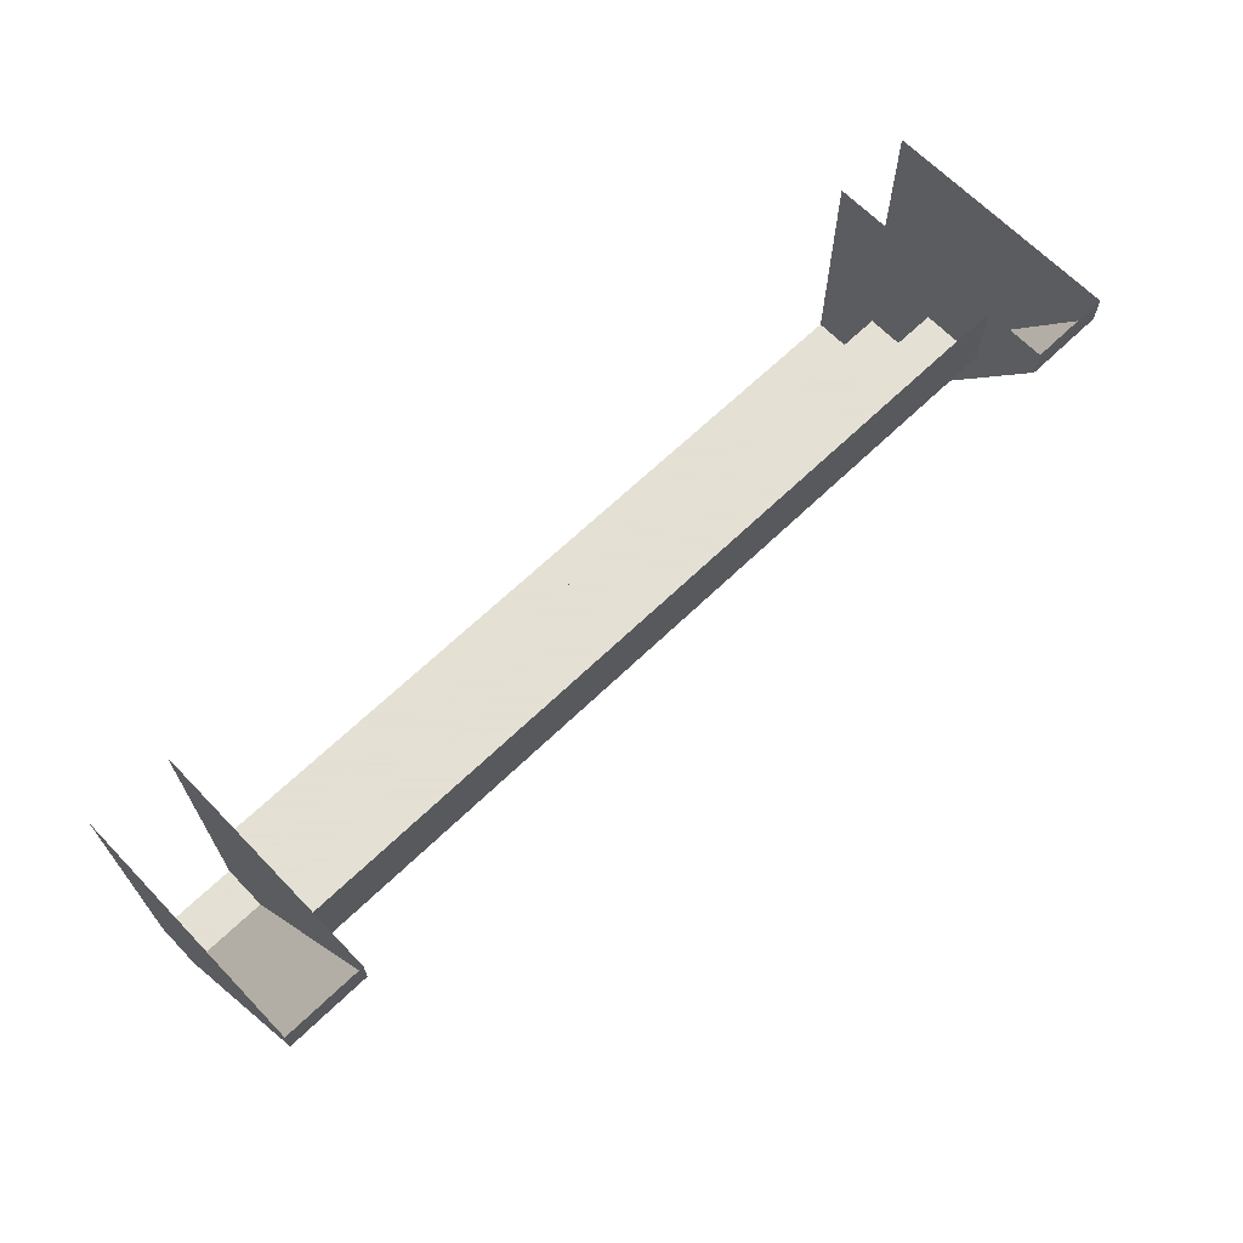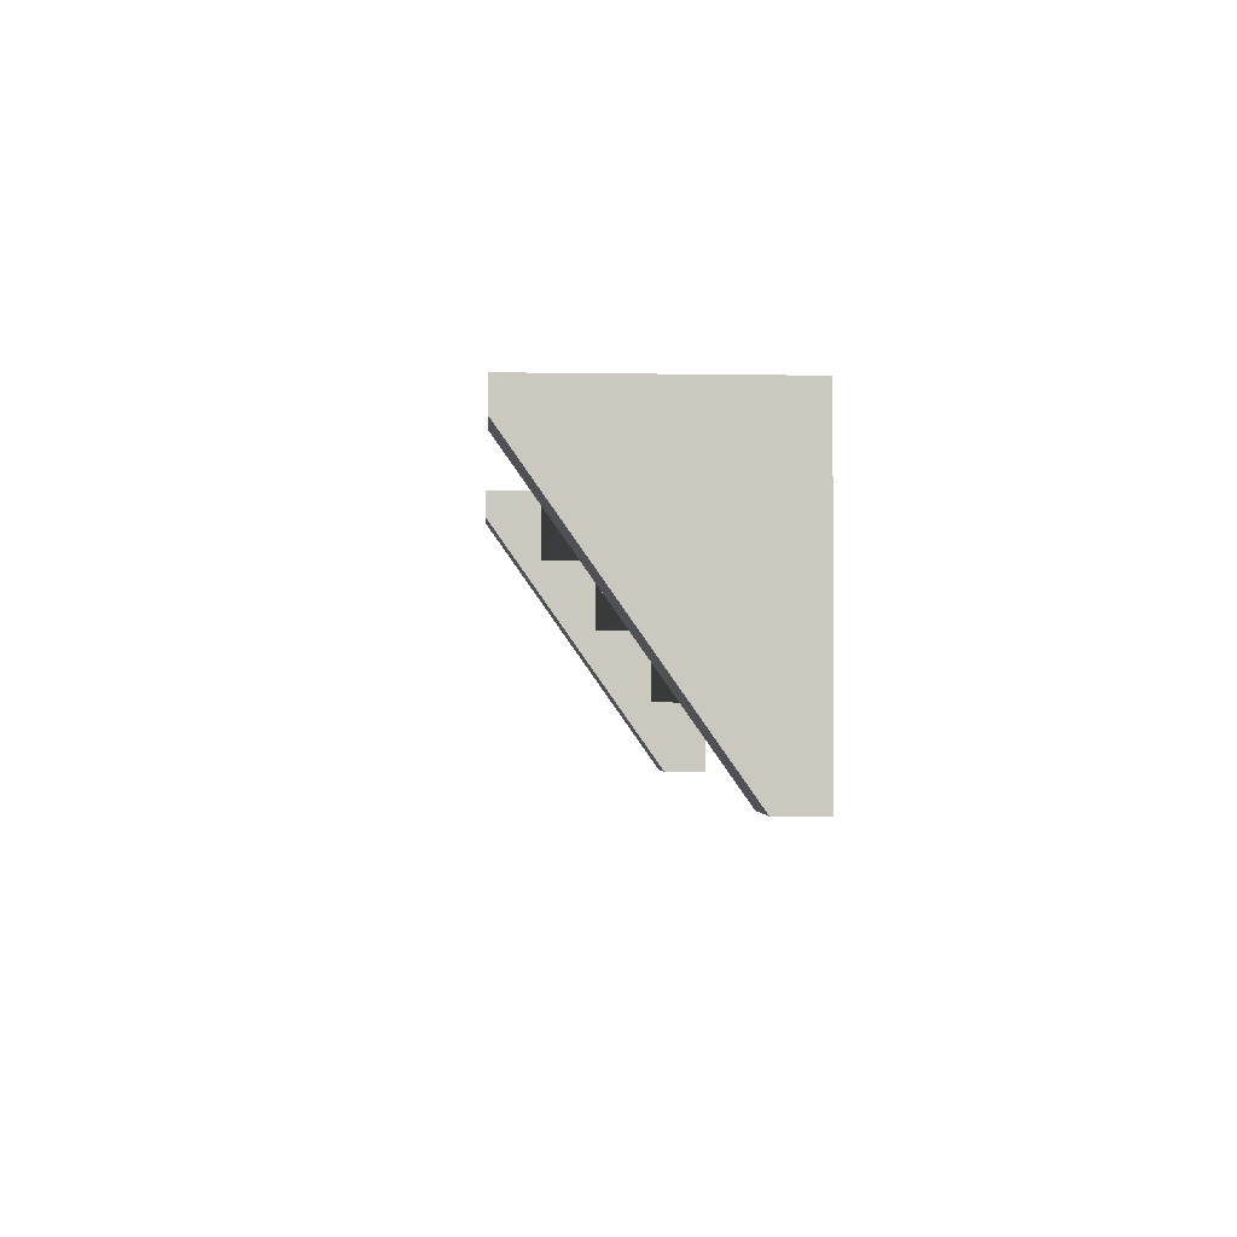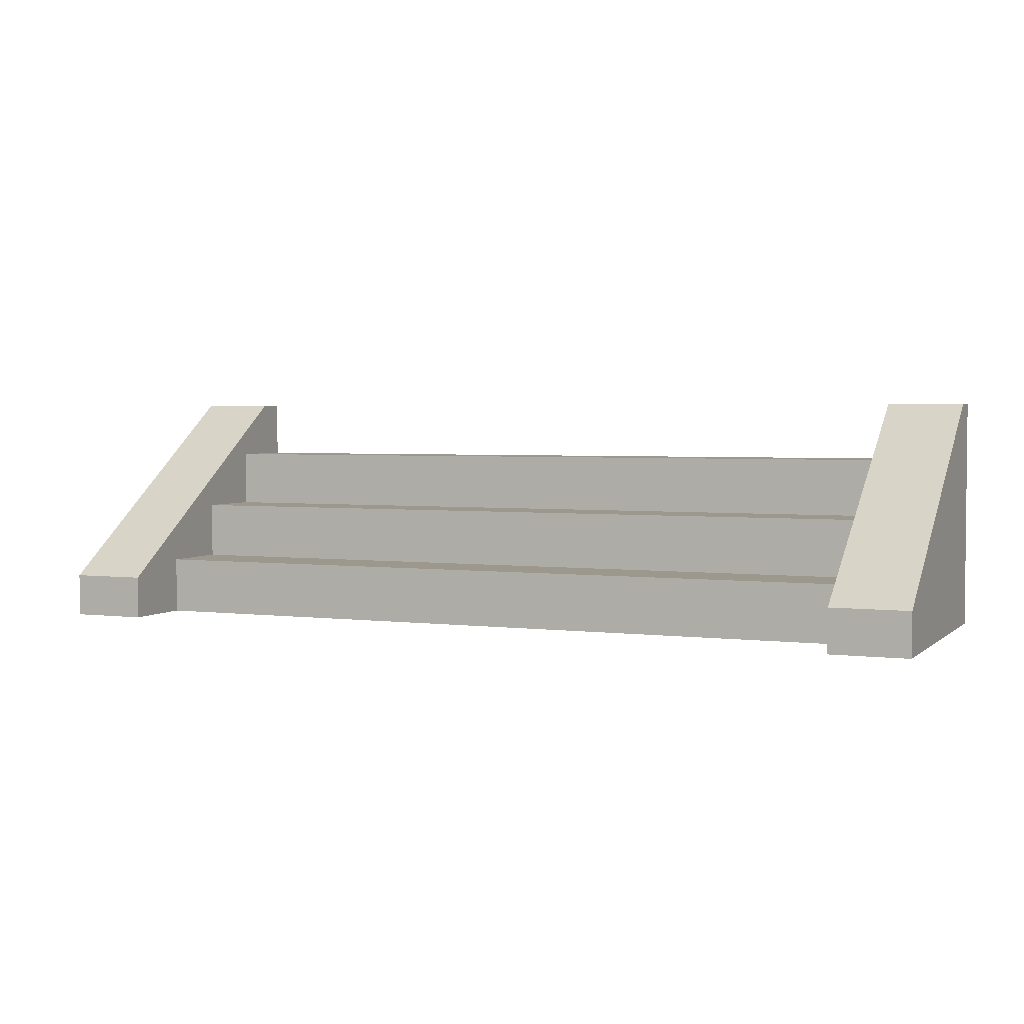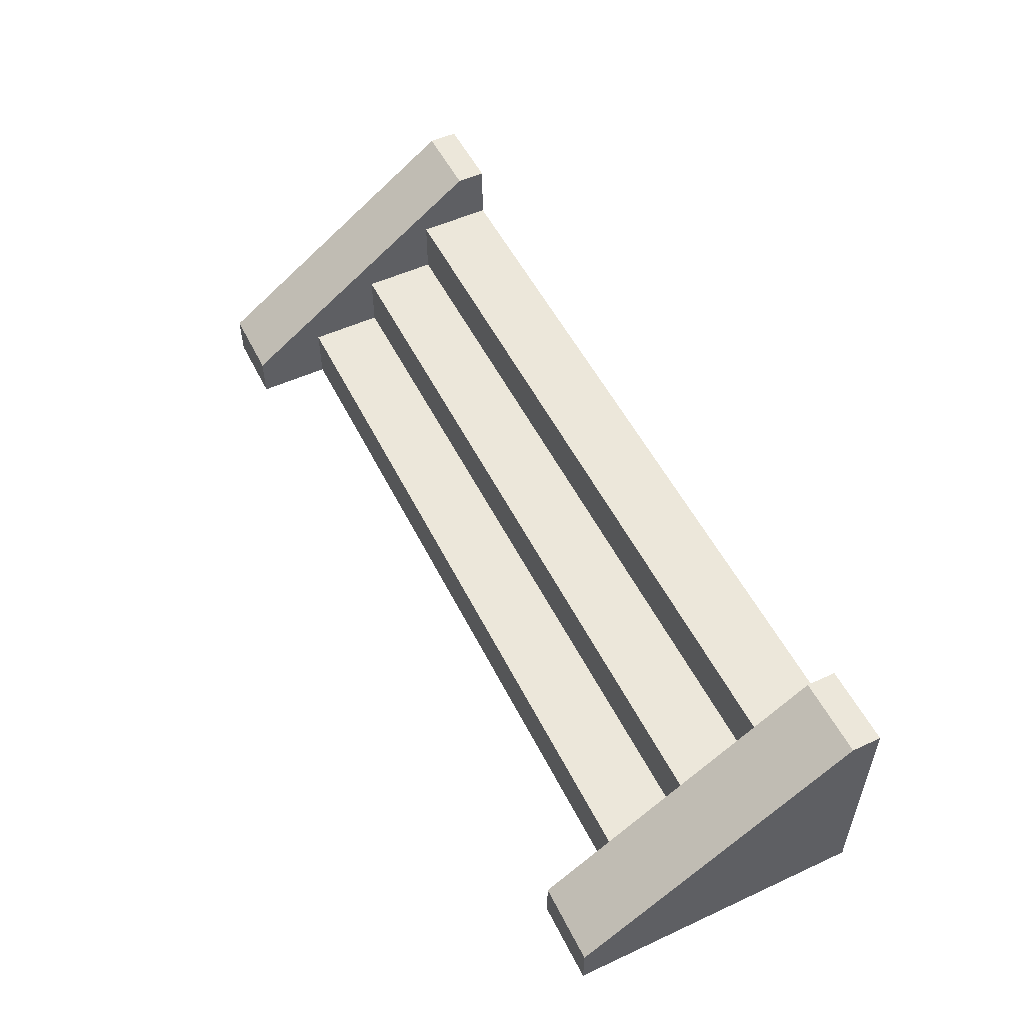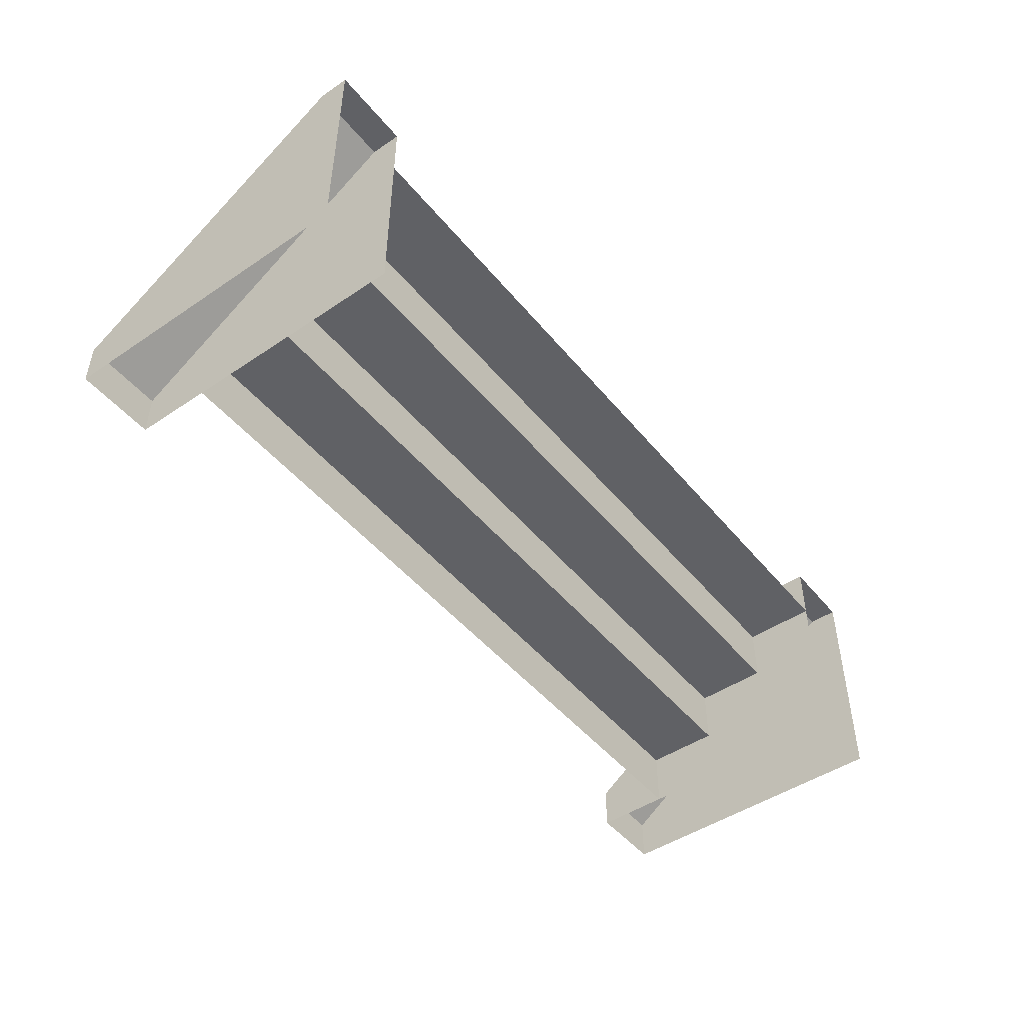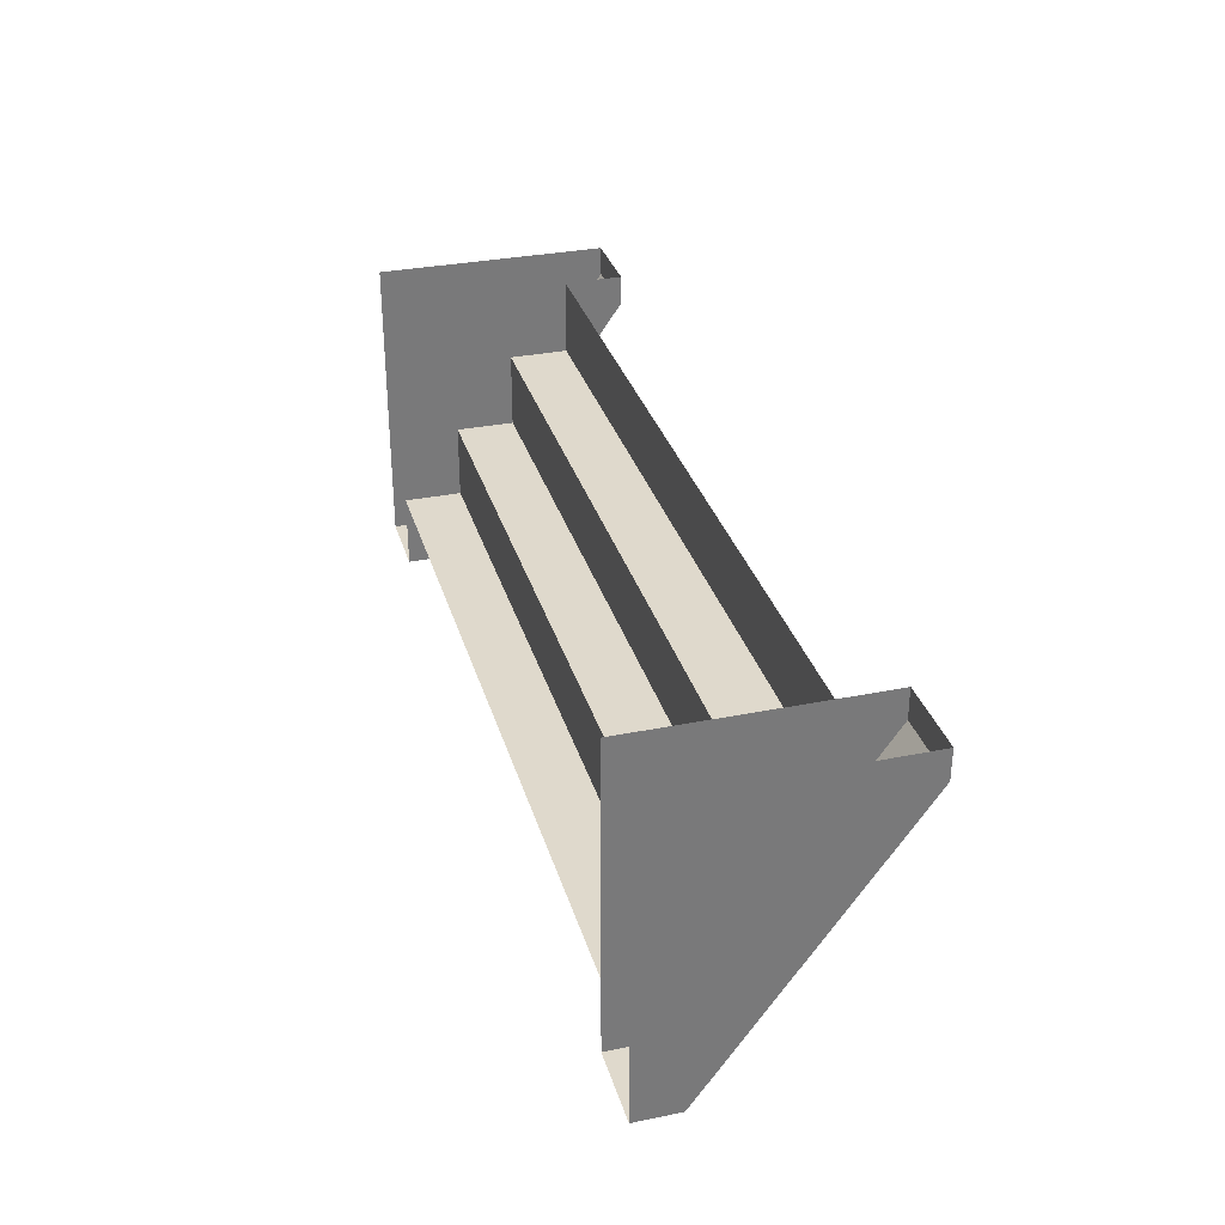
<metadata>
{"format":"obj","ext":"obj","renderer":"f3d","projection":"perspective","resolution":1024,"background":"white","views":[{"elev":66.2,"azim":136.0,"up":"+Z"},{"elev":-2.0,"azim":-93.6,"up":"+Z"},{"elev":3.1,"azim":-156.7,"up":"+Y"},{"elev":53.0,"azim":-116.2,"up":"+Y"},{"elev":-47.4,"azim":-52.7,"up":"+Y"},{"elev":32.3,"azim":74.3,"up":"+Z"}]}
</metadata>
<code>
v  6.997 0.4572 0.8554
v  4.997 0.4572 0.8554
v  6.997 0.4572 0.6604
v  4.997 0.4572 0.6604
v  6.997 0.3048 0.6604
v  4.997 0.3048 0.6604
v  6.997 0.3048 0.4654
v  4.997 0.3048 0.4654
v  6.997 0.1524 0.4654
v  4.997 0.1524 0.4654
v  6.997 0.1524 0.2704
v  4.997 0.1524 0.2704
v  6.997 0 0.2704
v  4.997 0 0.2704
v  4.793 0.6096 0.8554
v  4.793 0.6096 0.7791
v  4.793 0.1142 0.07535
v  4.793 0 0.07534
v  4.793 0 0.8554
v  4.997 0.6096 0.8554
v  4.997 0.6096 0.7791
v  4.997 0.1142 0.07535
v  4.997 0 0.07534
v  4.997 0 0.8554
v  6.997 0.6096 0.8554
v  6.997 0.6096 0.7791
v  6.997 0.1142 0.07535
v  6.997 0 0.07534
v  6.997 0 0.8554
v  7.2 0.6096 0.8554
v  7.2 0.6096 0.7791
v  7.2 0.1142 0.07535
v  7.2 0 0.07534
v  7.2 0 0.8554
o Stairs___3_Risers_and_Sides
g Stairs___3_Risers_and_Sides
f 1 3 4 2
f 3 5 6 4
f 5 7 8 6
f 7 9 10 8
f 9 11 12 10
f 11 13 14 12
f 19 15 16 17 18
f 21 20 24 23 22
f 18 17 22 23
f 16 15 20 21
f 17 16 21 22
f 29 25 26 27 28
f 31 30 34 33 32
f 28 27 32 33
f 26 25 30 31
f 27 26 31 32

</code>
